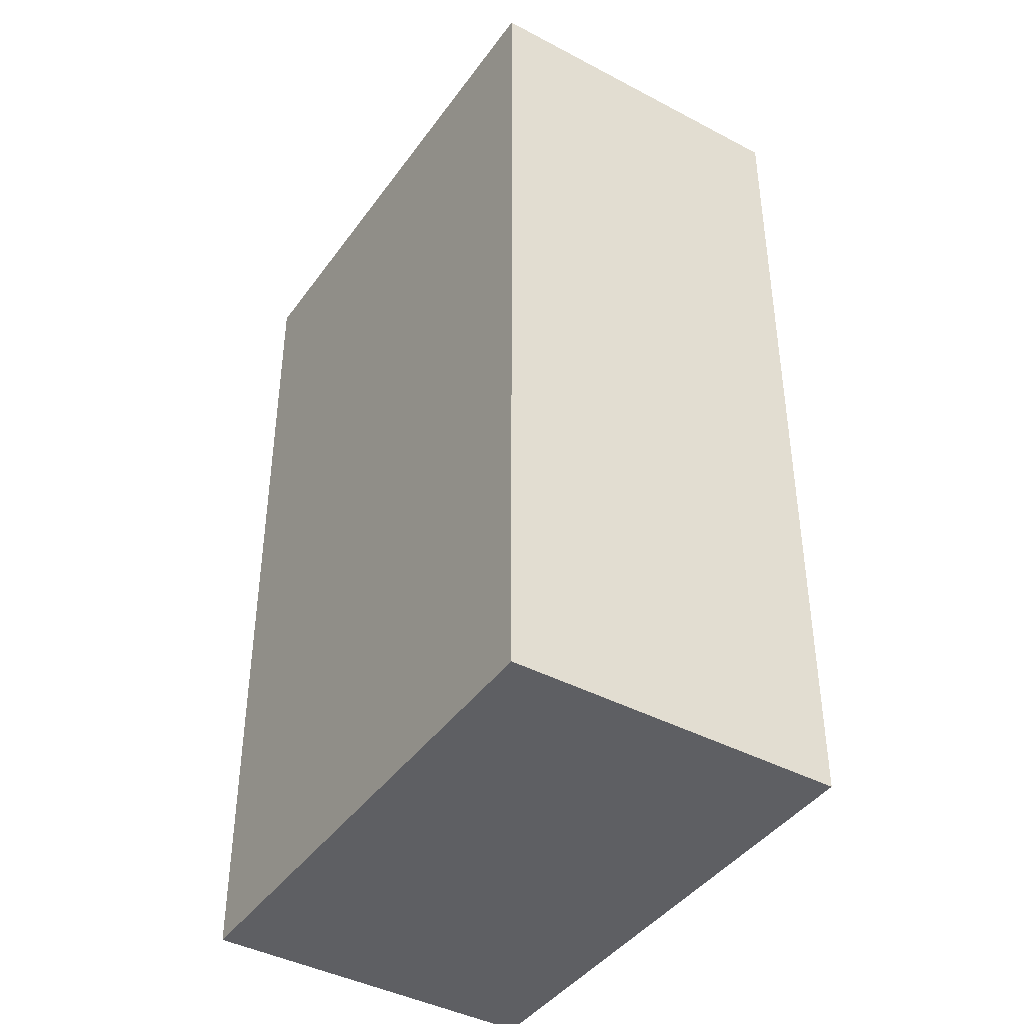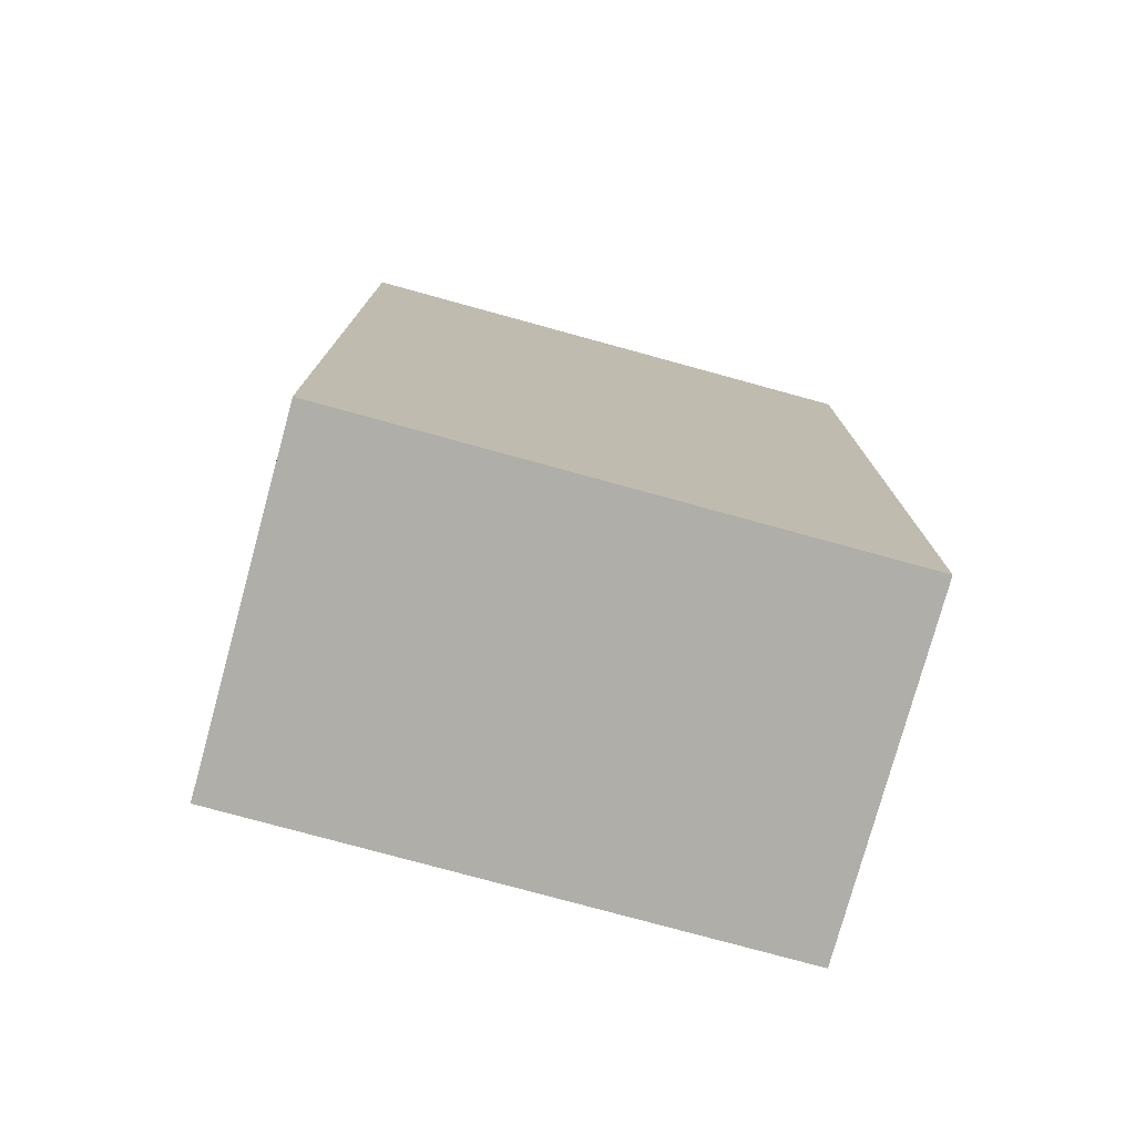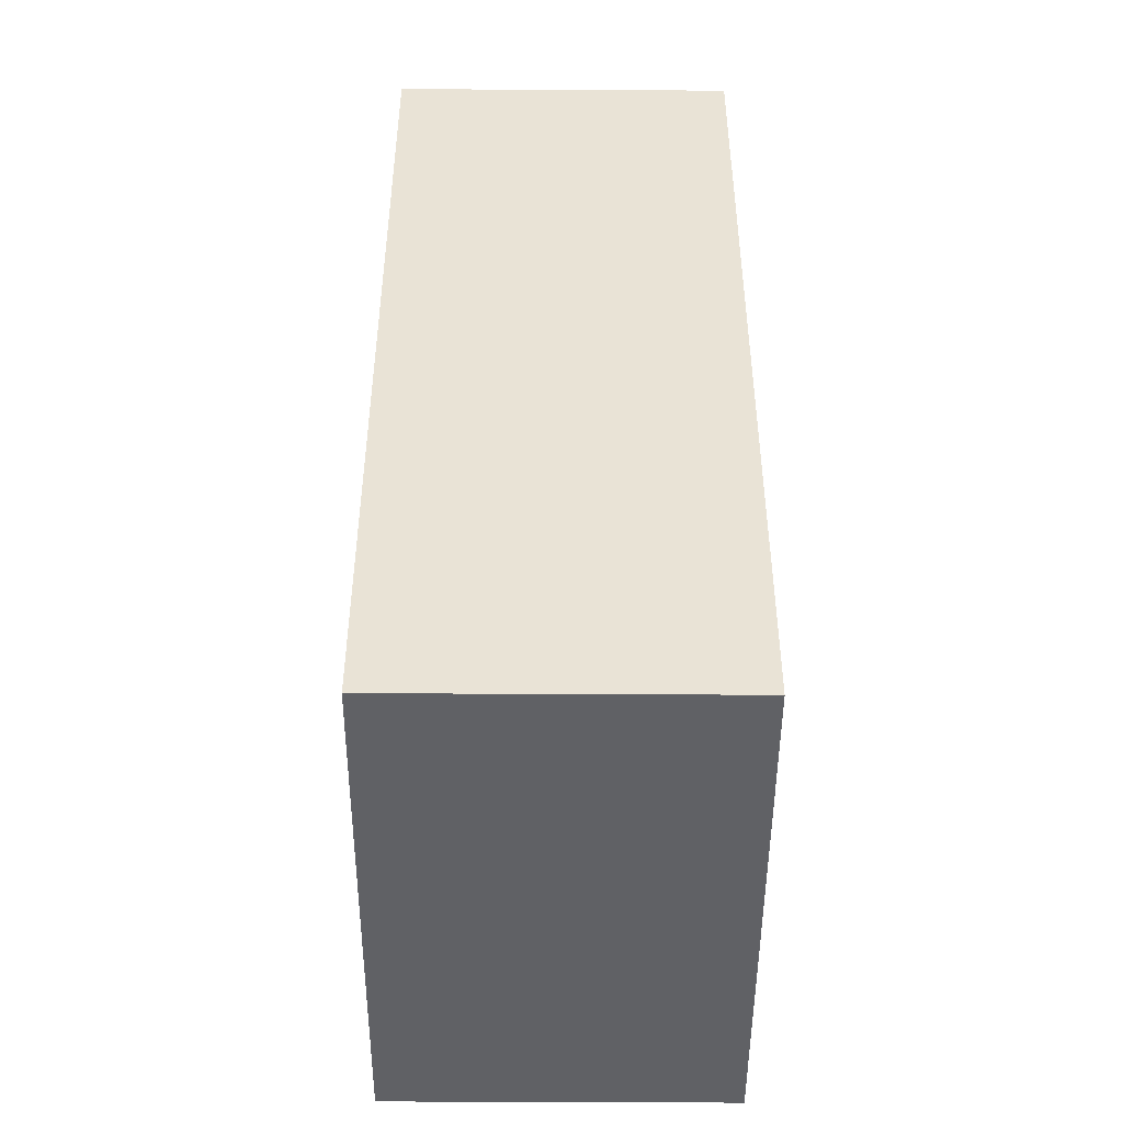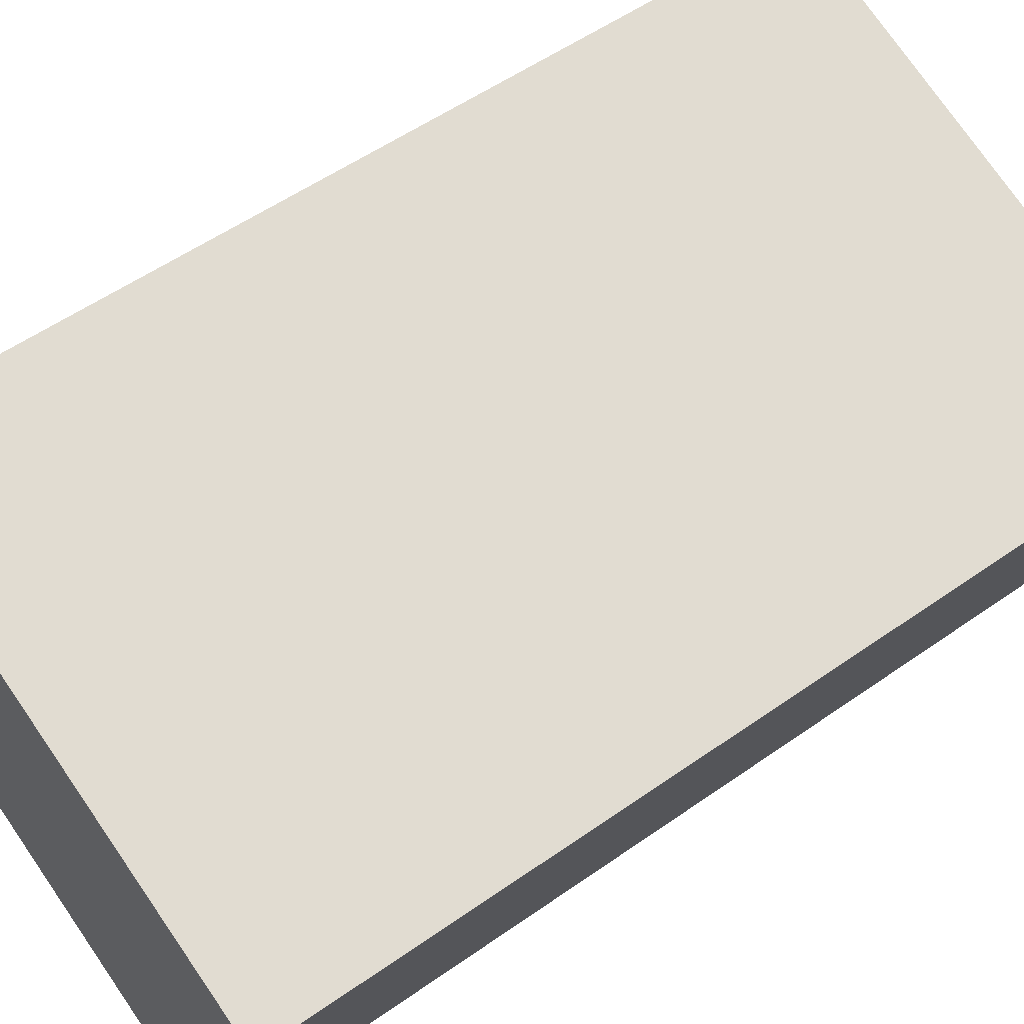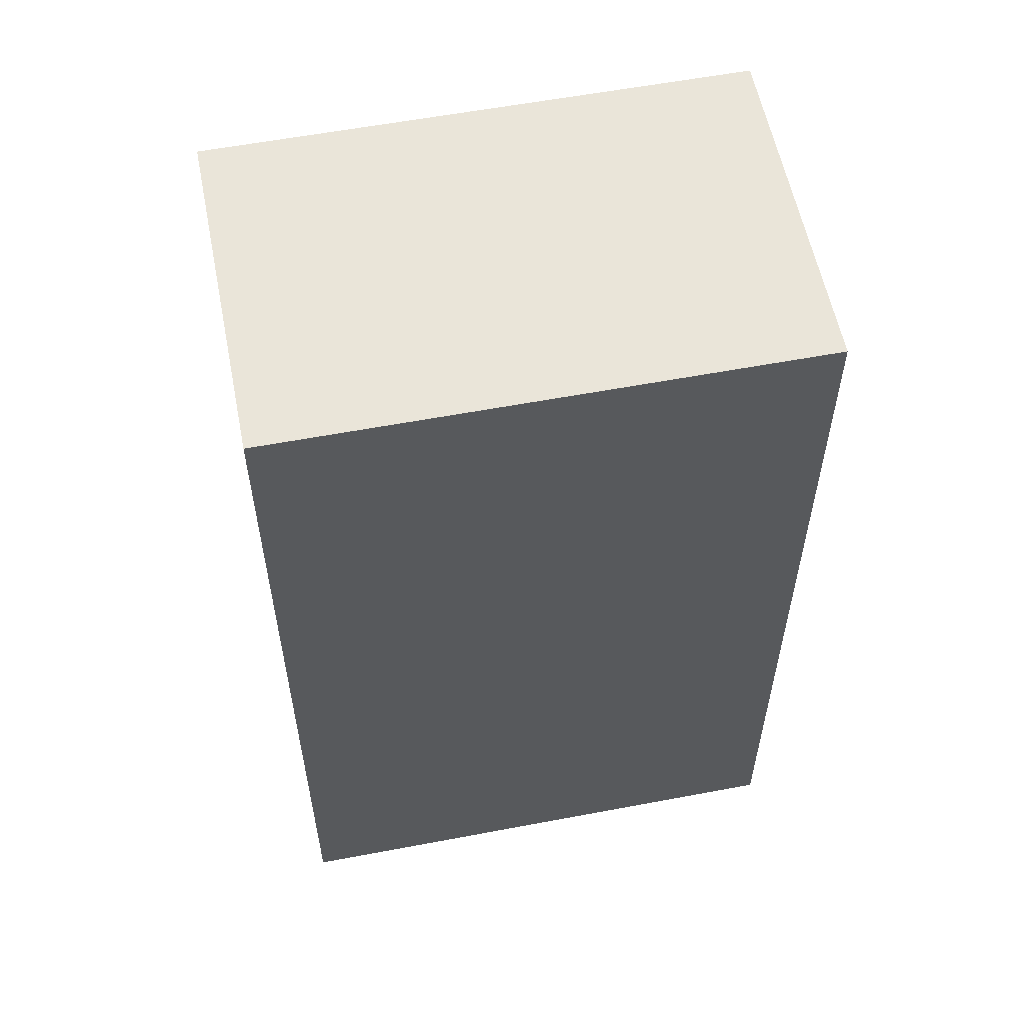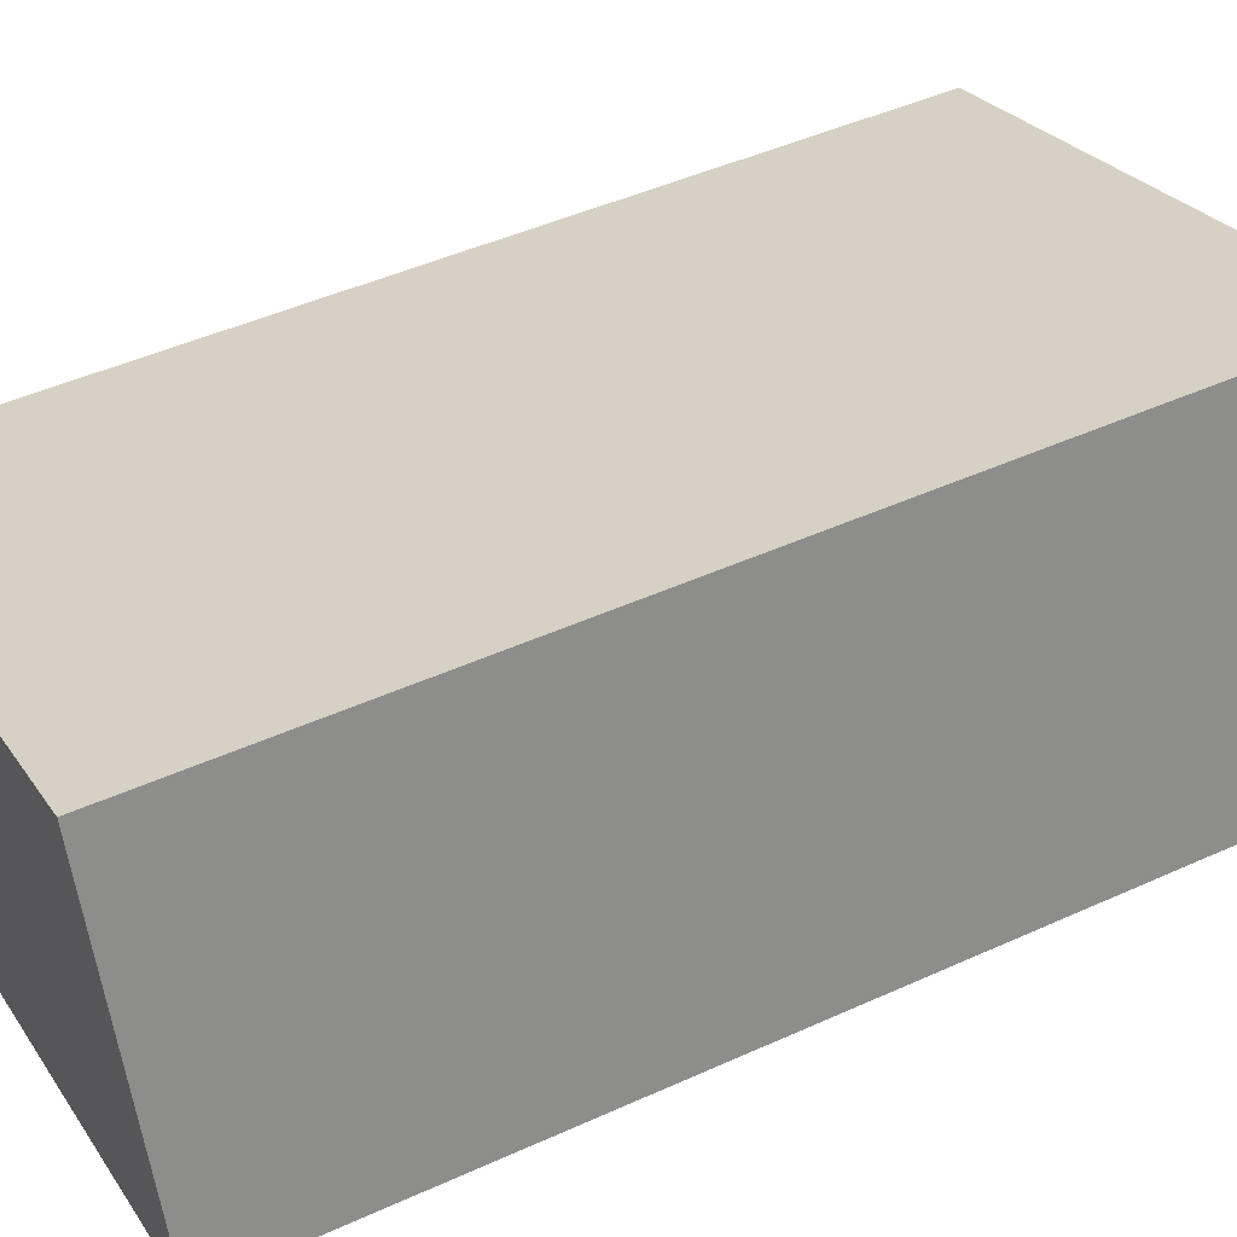
<metadata>
{"format":"obj","ext":"obj","renderer":"f3d","projection":"perspective","resolution":1024,"background":"white","views":[{"elev":-41.8,"azim":75.2,"up":"+Y"},{"elev":-77.5,"azim":-177.6,"up":"+Y"},{"elev":-48.1,"azim":107.4,"up":"+Y"},{"elev":54.7,"azim":53.3,"up":"+Z"},{"elev":57.9,"azim":6.6,"up":"+Y"},{"elev":45.8,"azim":-117.6,"up":"+Z"}]}
</metadata>
<code>
v  0 6.802 4.165e-16
v  4.624 6.802 1.227
v  3.839 6.802 -1.228
v  0.785 6.802 2.453
v  4.624 -7.513e-17 1.227
v  3.839 7.519e-17 -1.228
v  0 0 0
v  0.785 -1.502e-16 2.453
g defaultobject
f 1 2 3
f 2 1 4
f 5 3 2
f 3 5 6
f 6 1 3
f 1 6 7
f 7 4 1
f 4 7 8
f 8 2 4
f 2 8 5
f 8 6 5
f 6 8 7

</code>
